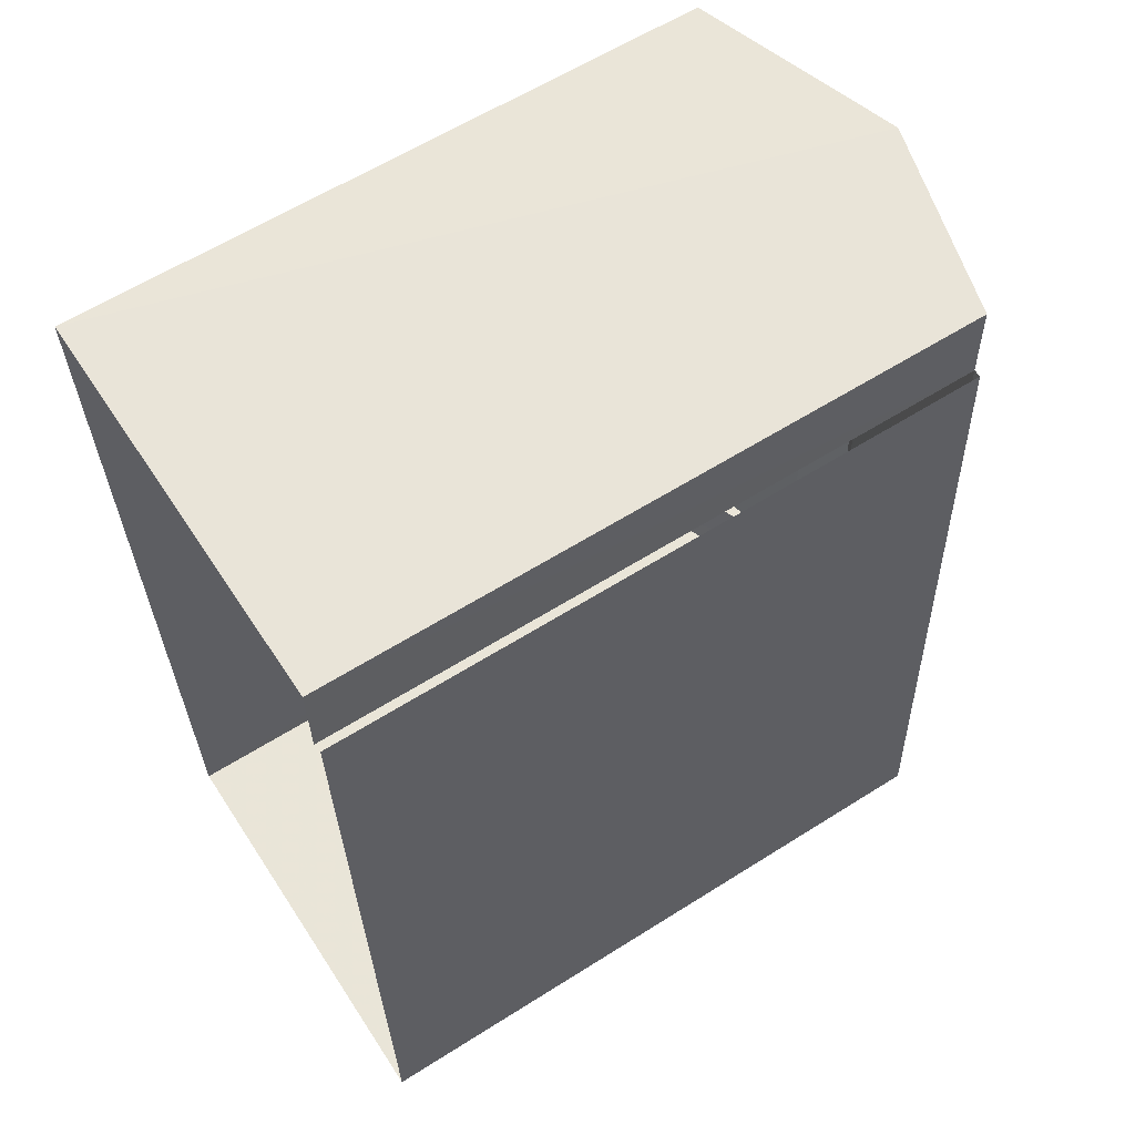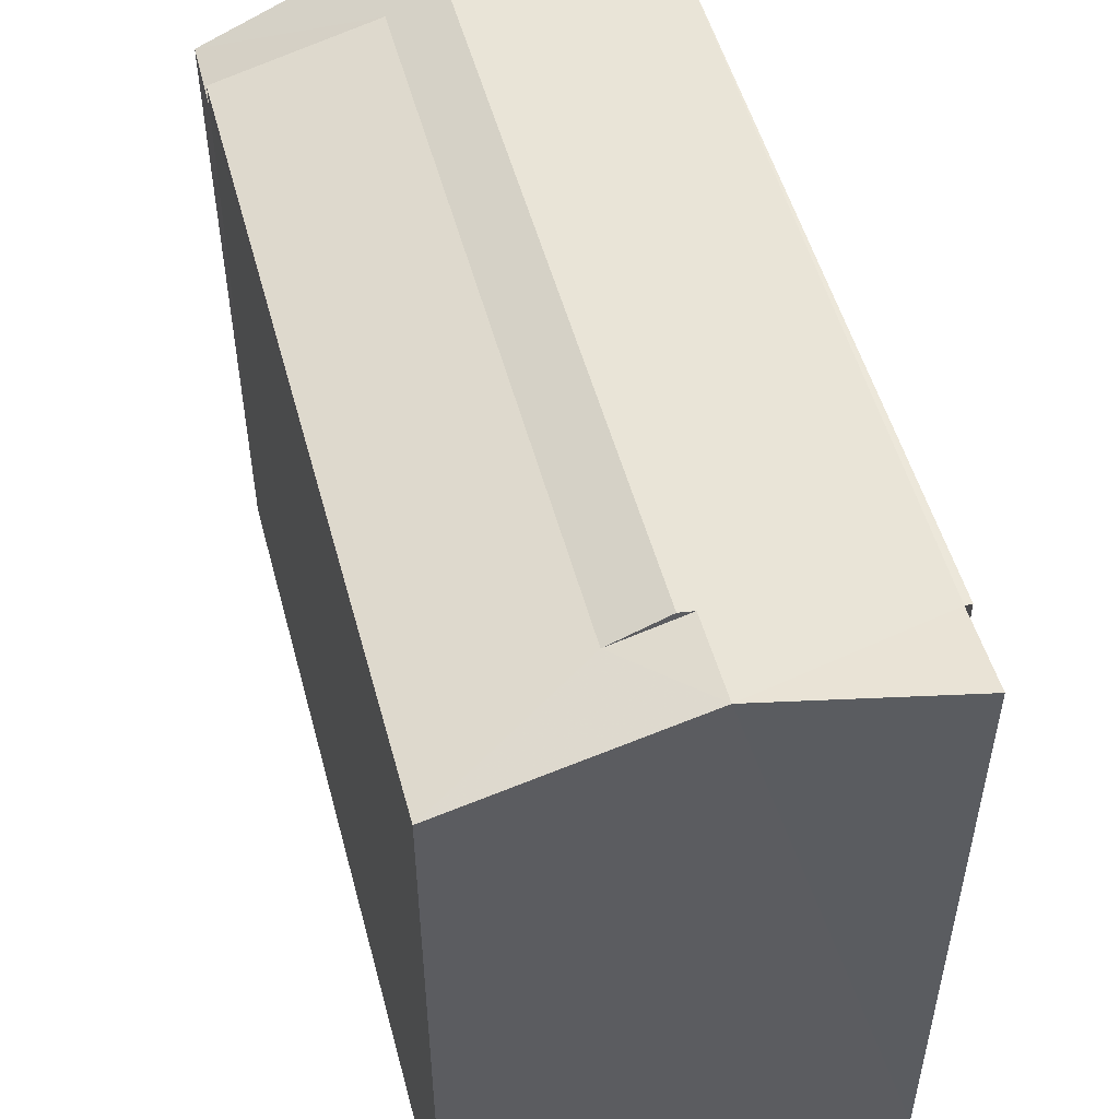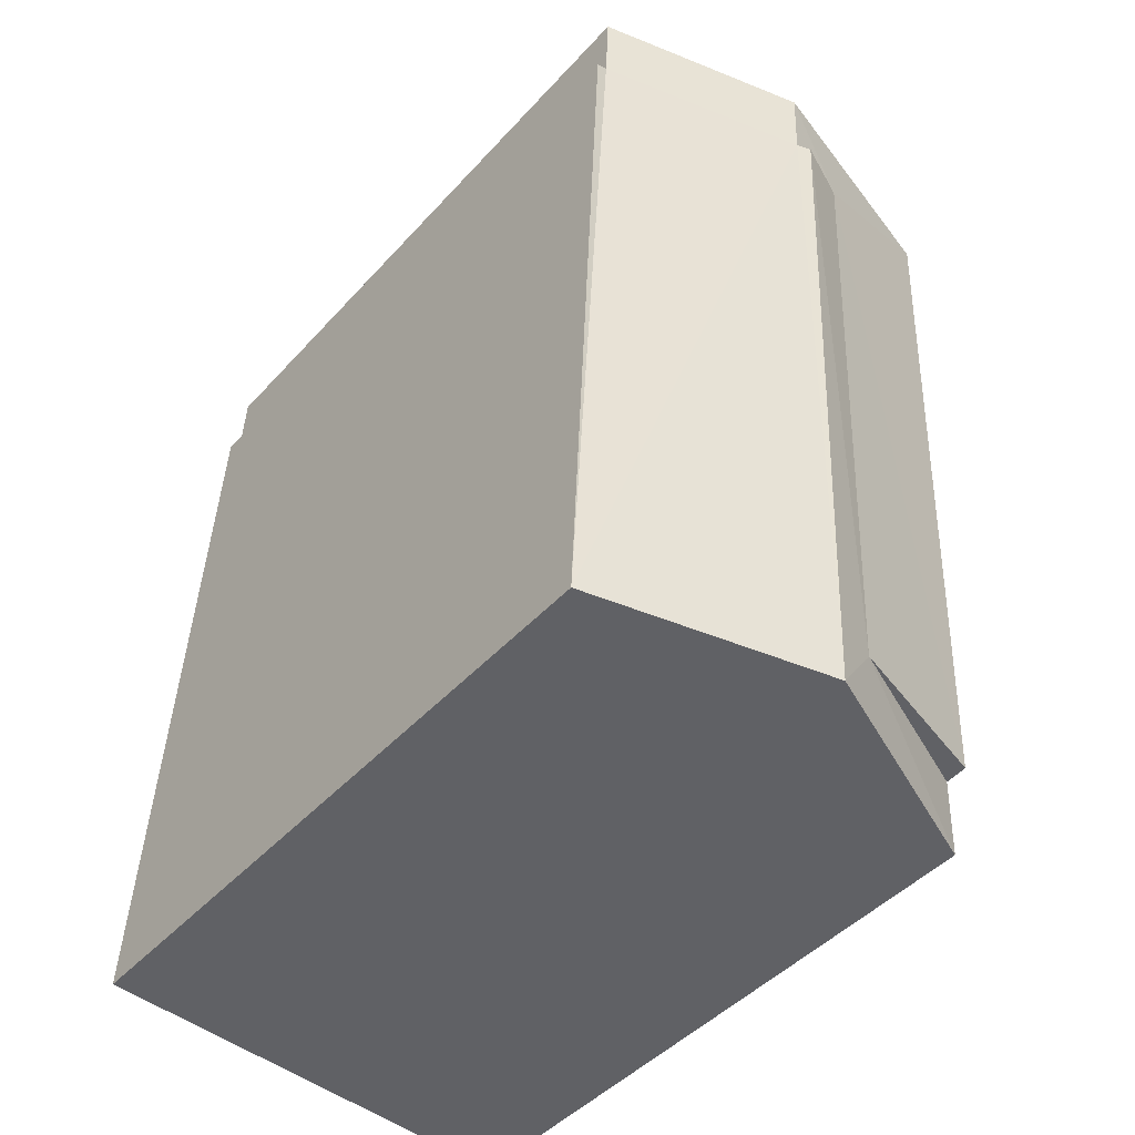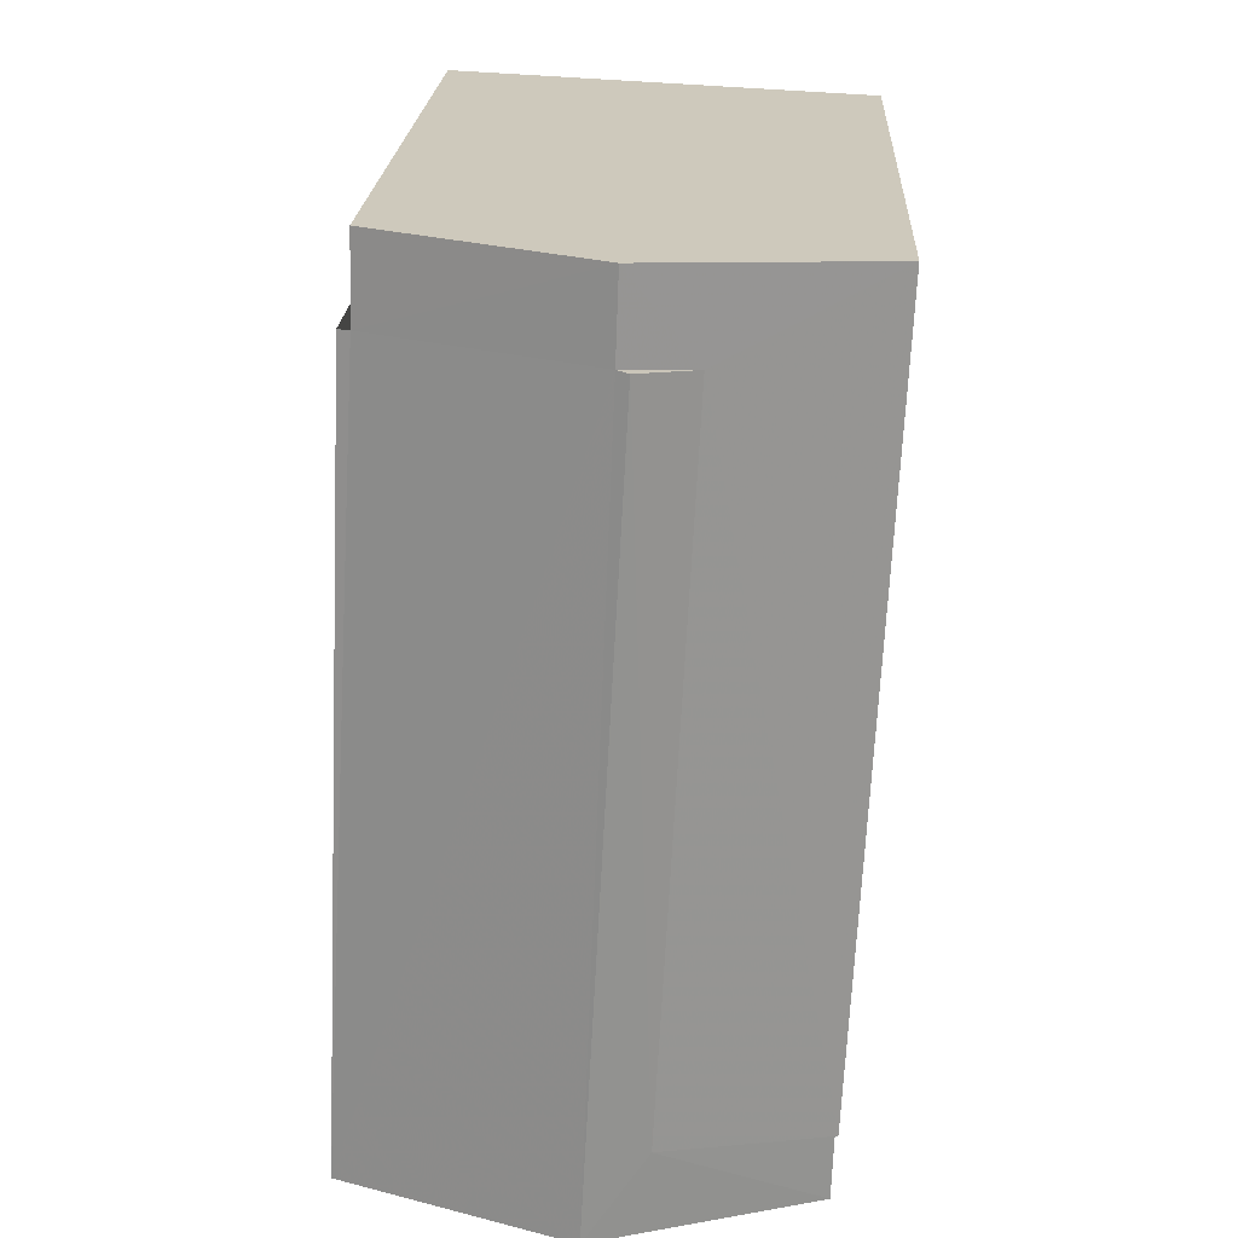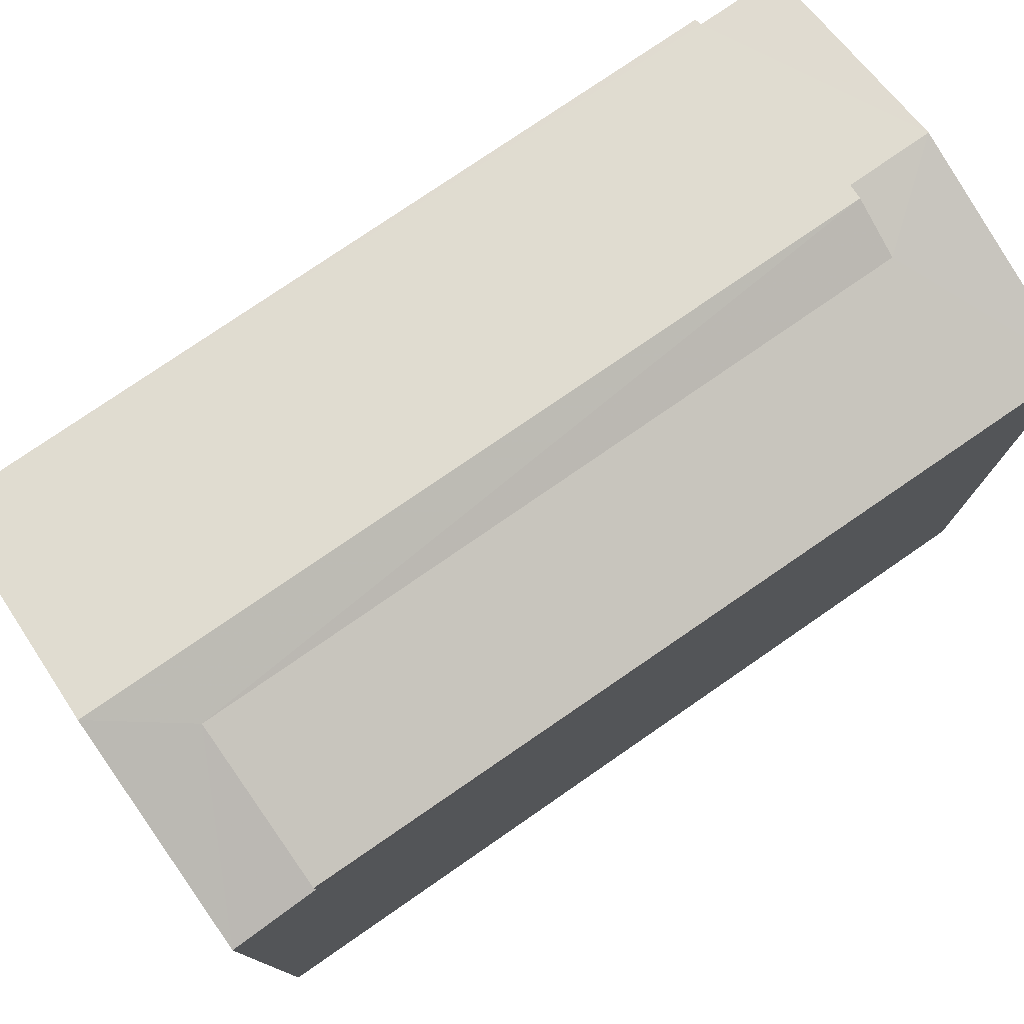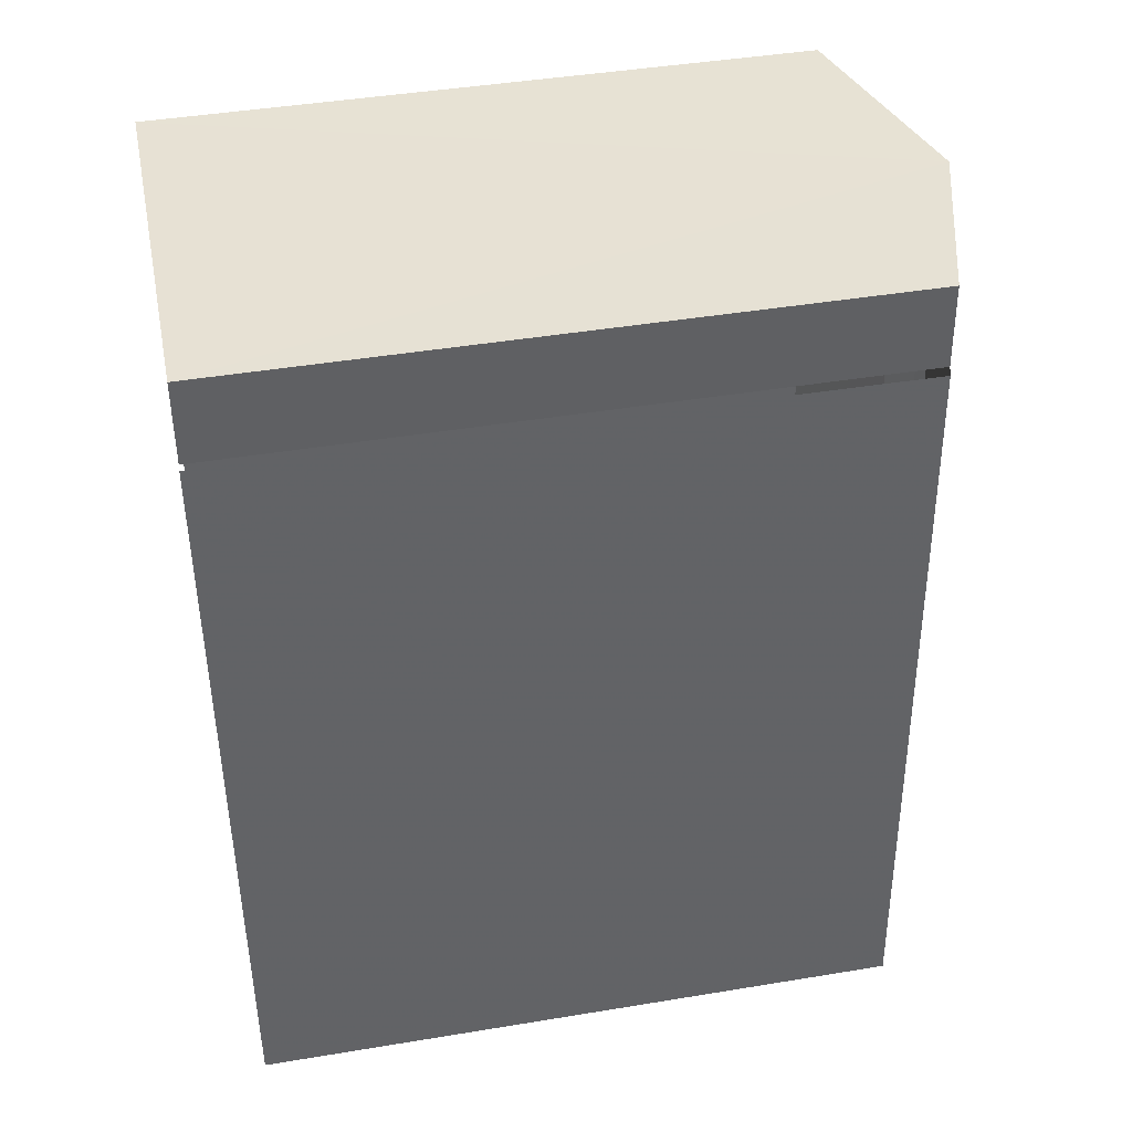
<metadata>
{"format":"obj","ext":"obj","renderer":"f3d","projection":"perspective","resolution":1024,"background":"white","views":[{"elev":60.7,"azim":-122.8,"up":"+Y"},{"elev":51.7,"azim":162.2,"up":"+Z"},{"elev":-45.7,"azim":-39.3,"up":"+Y"},{"elev":22.0,"azim":2.9,"up":"+Y"},{"elev":77.4,"azim":52.6,"up":"+Z"},{"elev":42.5,"azim":-101.4,"up":"+Y"}]}
</metadata>
<code>
v -3.728e+05 -1.036e+05 31.42
v -3.728e+05 -1.036e+05 31.42
v -3.728e+05 -1.036e+05 31.42
v -3.728e+05 -1.036e+05 31.42
v -3.728e+05 -1.036e+05 31.42
v -3.728e+05 -1.036e+05 31.42
v -3.728e+05 -1.036e+05 38.29
v -3.728e+05 -1.036e+05 39.02
v -3.728e+05 -1.036e+05 39.26
v -3.728e+05 -1.036e+05 39.26
v -3.728e+05 -1.036e+05 38.29
v -3.728e+05 -1.036e+05 39.02
v -3.728e+05 -1.036e+05 39.21
v -3.728e+05 -1.036e+05 38.56
v -3.728e+05 -1.036e+05 38.56
v -3.728e+05 -1.036e+05 39.21
v -3.728e+05 -1.036e+05 38.54
v -3.728e+05 -1.036e+05 38.54
v -3.728e+05 -1.036e+05 38.56
v -3.728e+05 -1.036e+05 38.56
f 1 2 3
f 2 4 3
f 3 5 6
f 3 4 5
f 18 15 3
f 6 18 3
f 7 8 9
f 9 8 10
f 7 11 8
f 10 8 12
f 13 14 15
f 15 16 13
f 16 9 10
f 17 9 16
f 18 17 15
f 15 17 16
f 13 12 19
f 19 12 20
f 13 16 12
f 20 12 8
f 17 5 7
f 17 7 9
f 5 4 7
f 12 16 10
f 15 14 1
f 3 15 1
f 19 11 2
f 2 11 4
f 19 20 11
f 4 11 7
f 17 6 5
f 17 18 6
f 8 11 20
f 19 2 13
f 2 1 13
f 1 14 13

</code>
